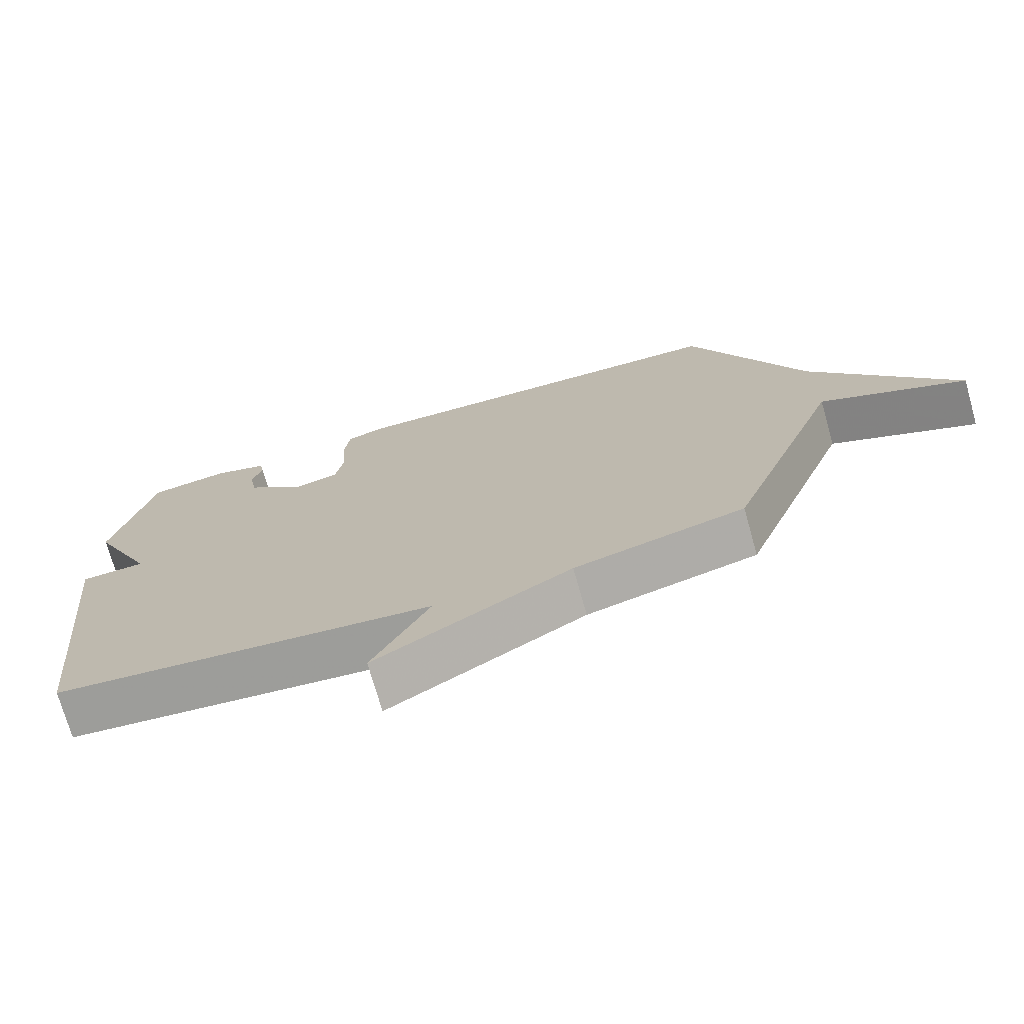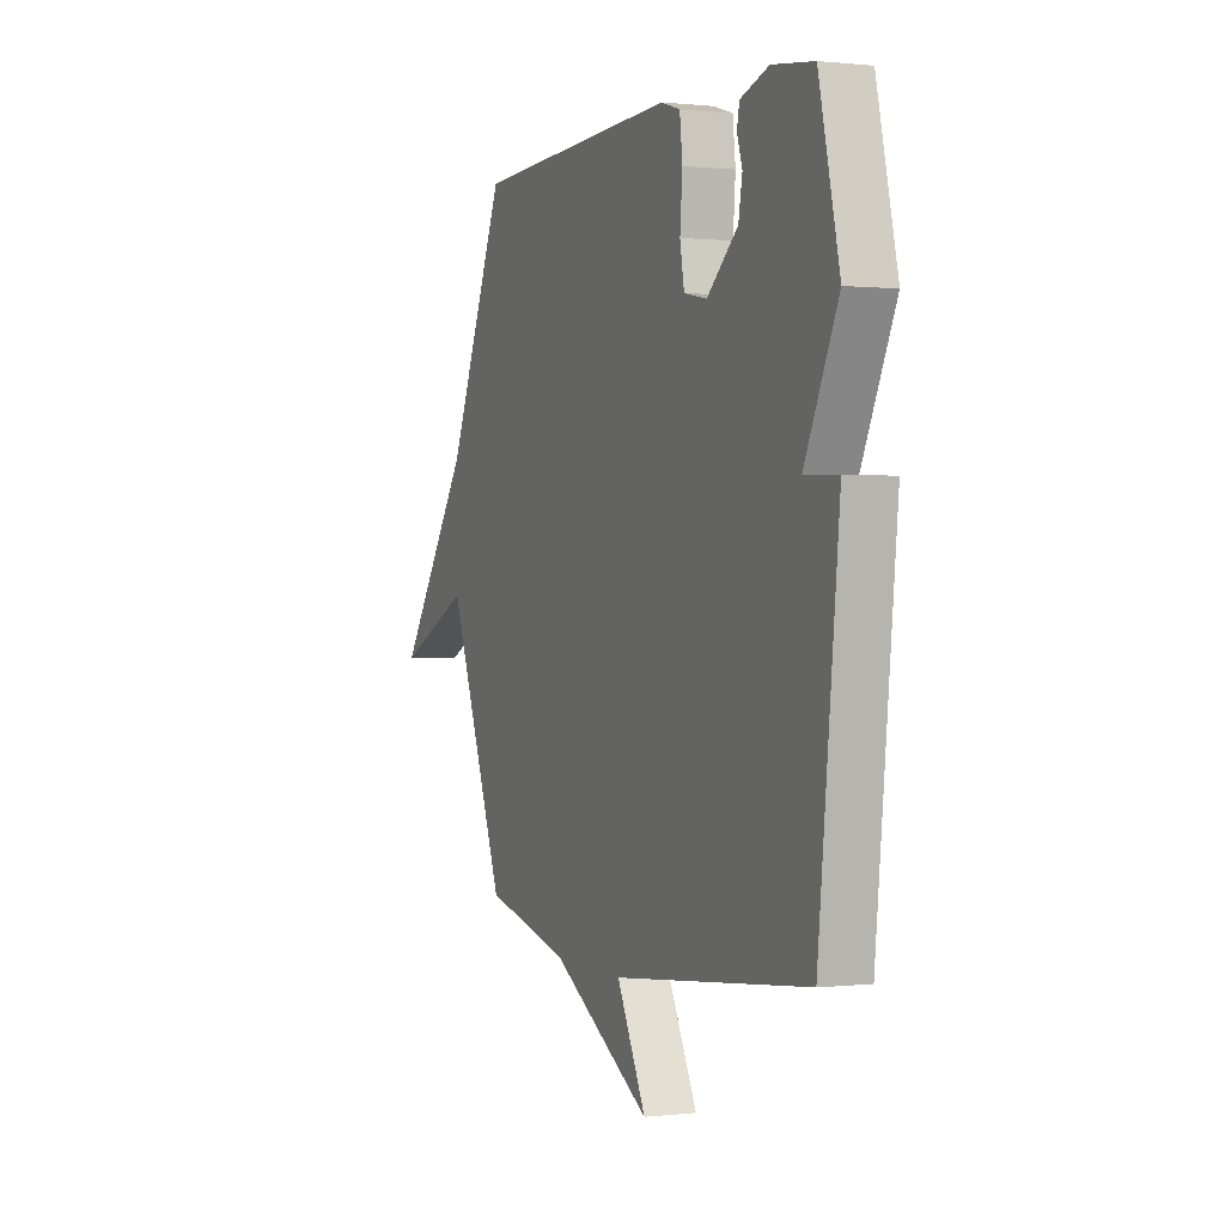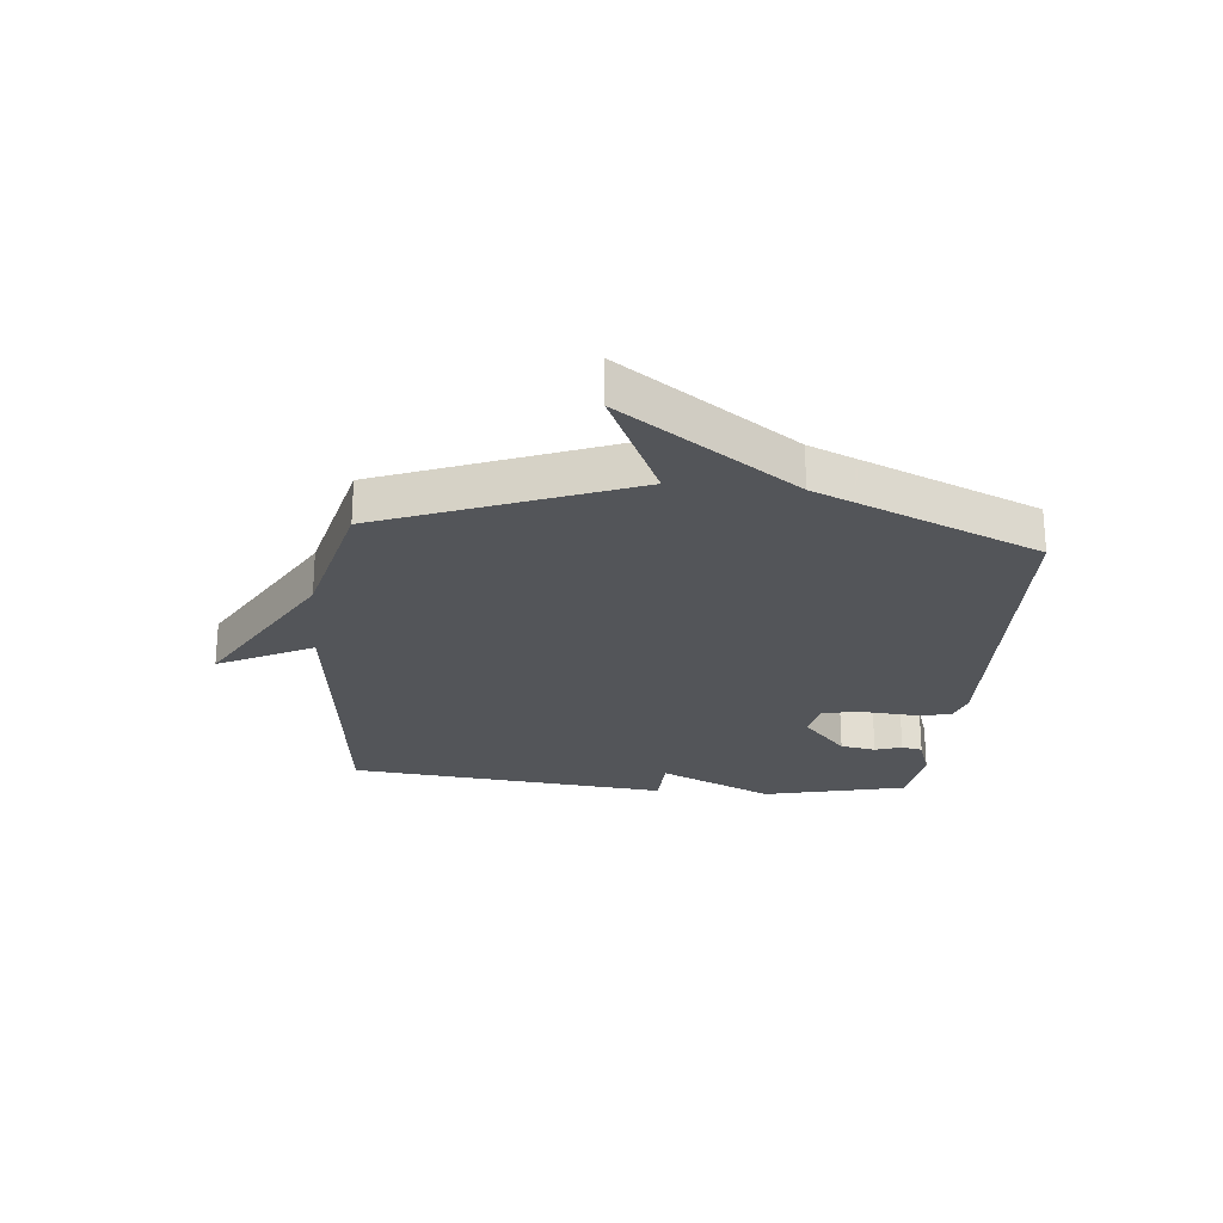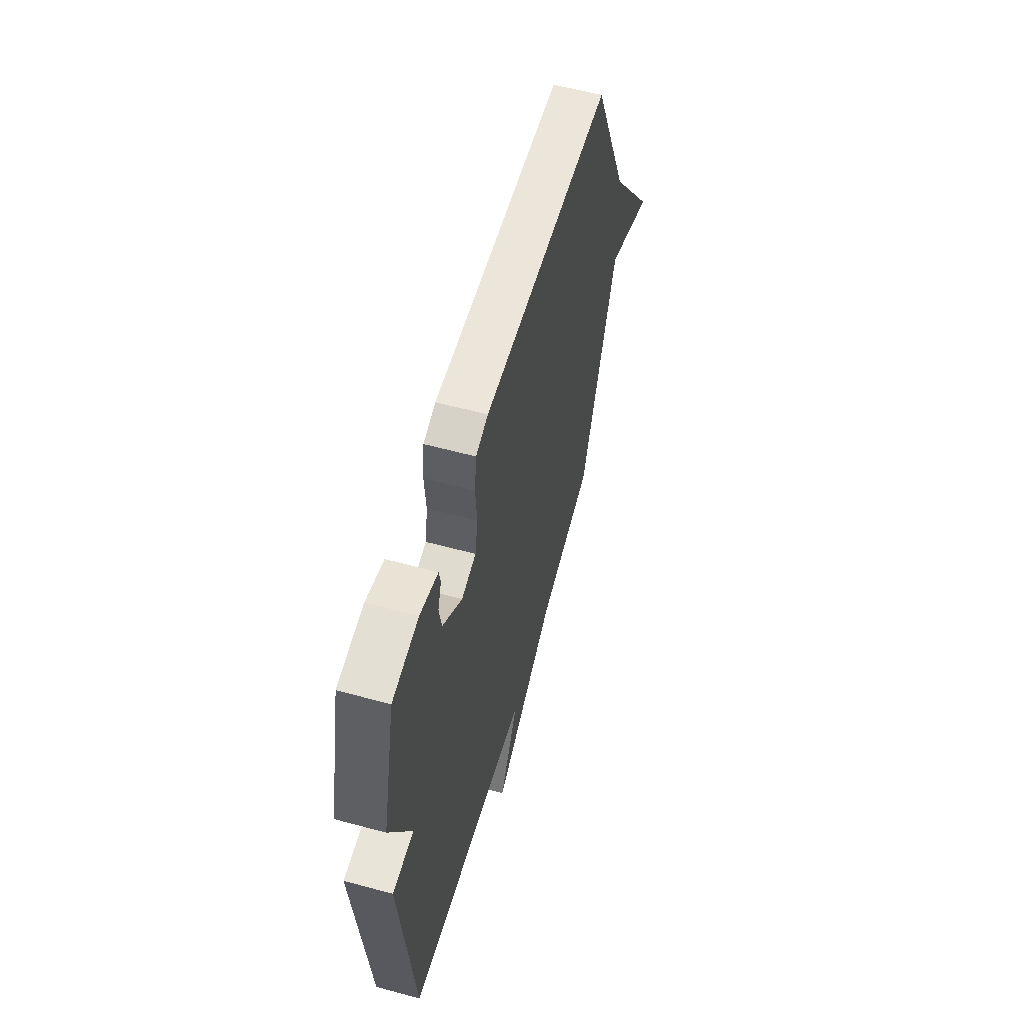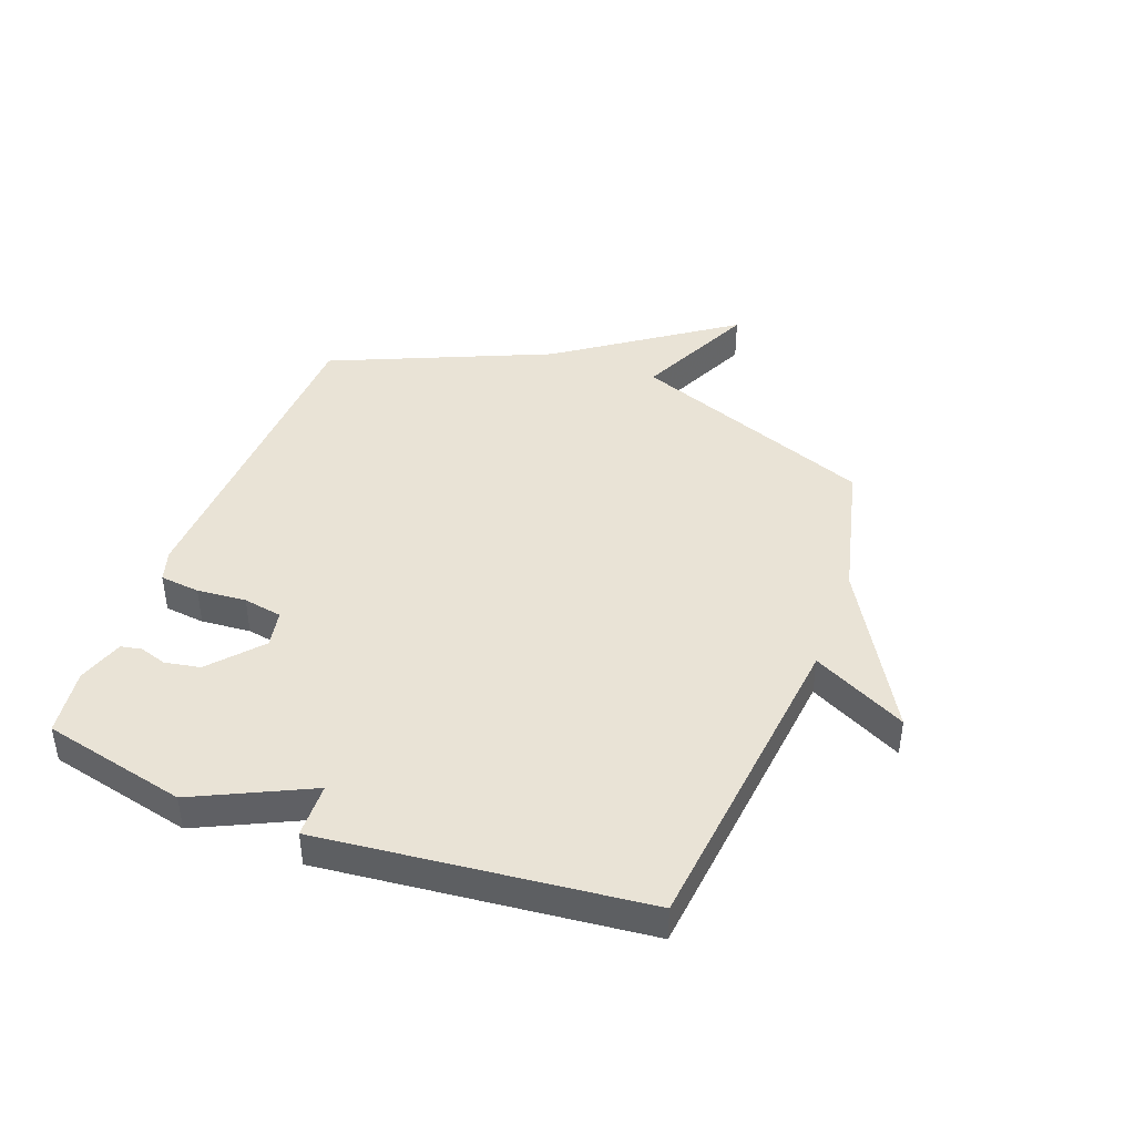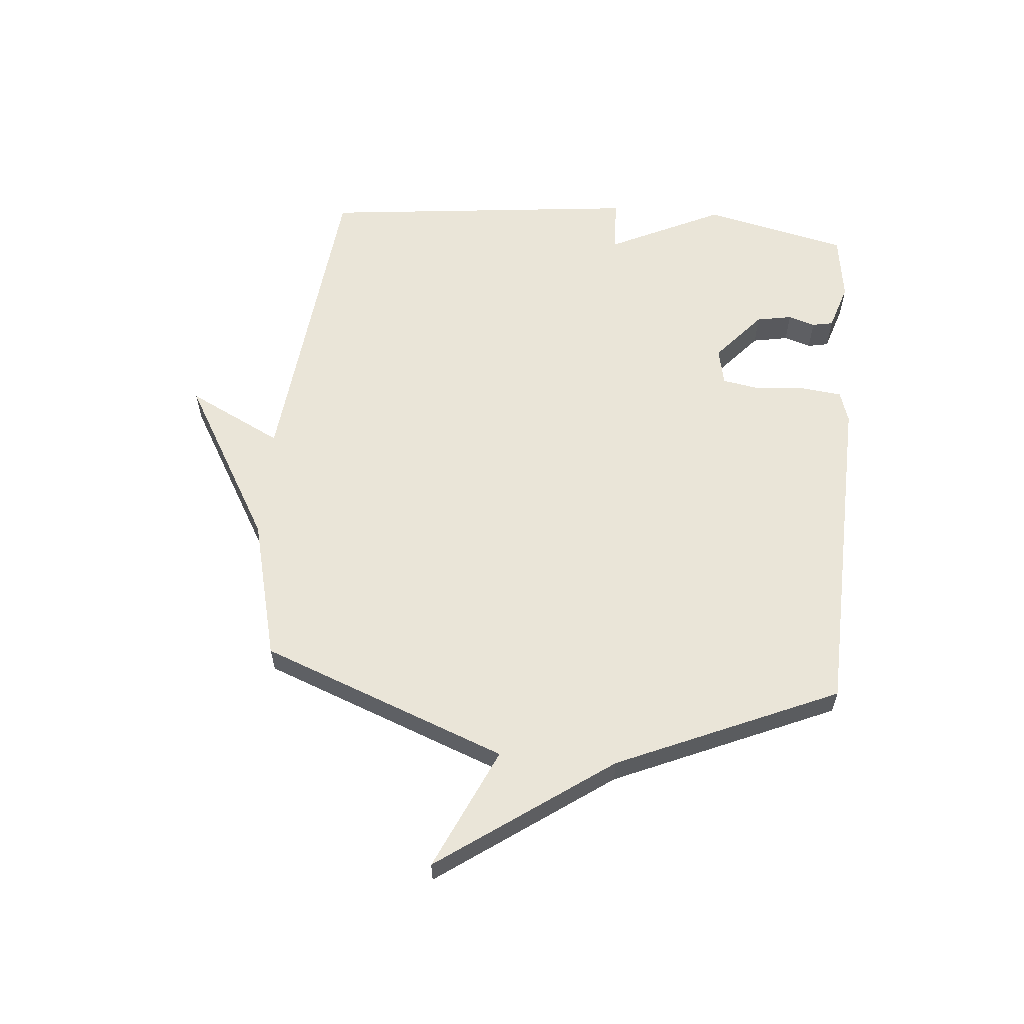
<metadata>
{"format":"obj","ext":"obj","renderer":"f3d","projection":"perspective","resolution":1024,"background":"white","views":[{"elev":-73.1,"azim":-164.2,"up":"+Z"},{"elev":0.5,"azim":67.4,"up":"+Z"},{"elev":-24.2,"azim":-95.3,"up":"+Y"},{"elev":58.2,"azim":105.7,"up":"+Z"},{"elev":42.3,"azim":110.5,"up":"+Y"},{"elev":59.0,"azim":-85.2,"up":"+Y"}]}
</metadata>
<code>
v 0.5 0.07 -0.5
v -0.054 0.07 -0.56
v 0.029 0.07 -0.722
v -0.254 0.07 -0.56
v -0.5 0.07 -0.5
v -0.664 0.07 -0.079
v -0.873 0.07 -0.175
v -0.664 0.07 0.121
v -0.5 0.07 0.5
v 0.081 0.07 0.522
v 0.136 0.07 0.505
v 0.144 0.07 0.436
v 0.137 0.07 0.351
v 0.149 0.07 0.284
v 0.214 0.07 0.271
v 0.301 0.07 0.347
v 0.312 0.07 0.408
v 0.297 0.07 0.454
v 0.304 0.07 0.49
v 0.384 0.07 0.516
v 0.5 0.07 0.5
v 0.558 0.07 0.252
v 0.464 0.07 0.055
v 0.558 0.07 0.052
v 0.5 0 -0.5
v -0.054 0 -0.56
v 0.029 0 -0.722
v -0.254 0 -0.56
v -0.5 0 -0.5
v -0.664 0 -0.079
v -0.873 0 -0.175
v -0.664 0 0.121
v -0.5 0 0.5
v 0.081 0 0.522
v 0.136 0 0.505
v 0.144 0 0.436
v 0.137 0 0.351
v 0.149 0 0.284
v 0.214 0 0.271
v 0.301 0 0.347
v 0.312 0 0.408
v 0.297 0 0.454
v 0.304 0 0.49
v 0.384 0 0.516
v 0.5 0 0.5
v 0.558 0 0.252
v 0.464 0 0.055
v 0.558 0 0.052
f 23 24 1 2
f 21 22 23
f 20 21 23
f 19 20 23
f 18 19 23
f 17 18 23
f 16 17 23
f 15 16 23 2
f 14 15 2
f 13 14 2
f 12 13 2
f 11 12 2
f 10 11 2
f 9 10 2
f 8 9 2
f 6 7 8
f 6 8 2
f 5 6 2
f 4 5 2
f 2 3 4
f 26 25 48 47
f 47 46 45
f 47 45 44
f 47 44 43
f 47 43 42
f 47 42 41
f 47 41 40
f 26 47 40 39
f 26 39 38
f 26 38 37
f 26 37 36
f 26 36 35
f 26 35 34
f 26 34 33
f 26 33 32
f 32 31 30
f 26 32 30
f 26 30 29
f 26 29 28
f 28 27 26
f 1 25 26 2
f 2 26 27 3
f 3 27 28 4
f 4 28 29 5
f 5 29 30 6
f 6 30 31 7
f 7 31 32 8
f 8 32 33 9
f 9 33 34 10
f 10 34 35 11
f 11 35 36 12
f 12 36 37 13
f 13 37 38 14
f 14 38 39 15
f 15 39 40 16
f 16 40 41 17
f 17 41 42 18
f 18 42 43 19
f 19 43 44 20
f 20 44 45 21
f 21 45 46 22
f 22 46 47 23
f 23 47 48 24
f 24 48 25 1

</code>
